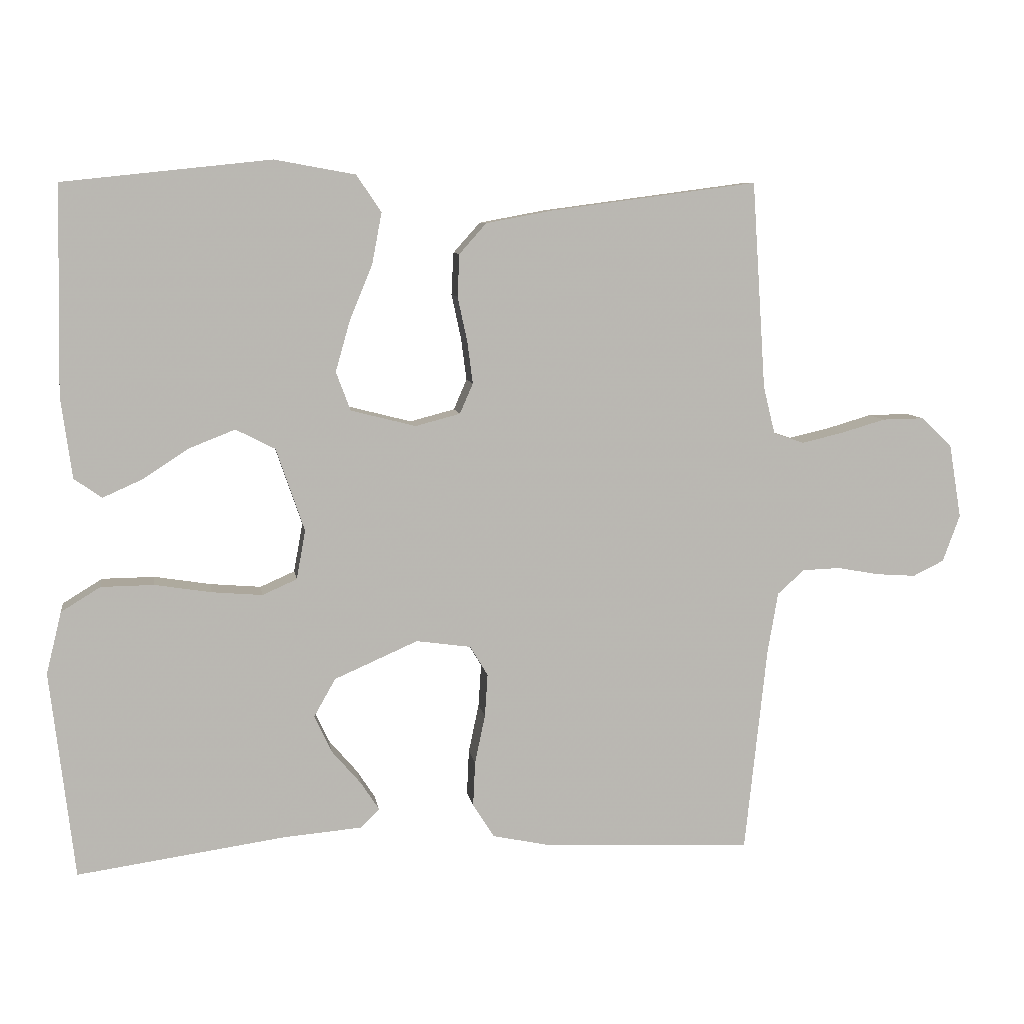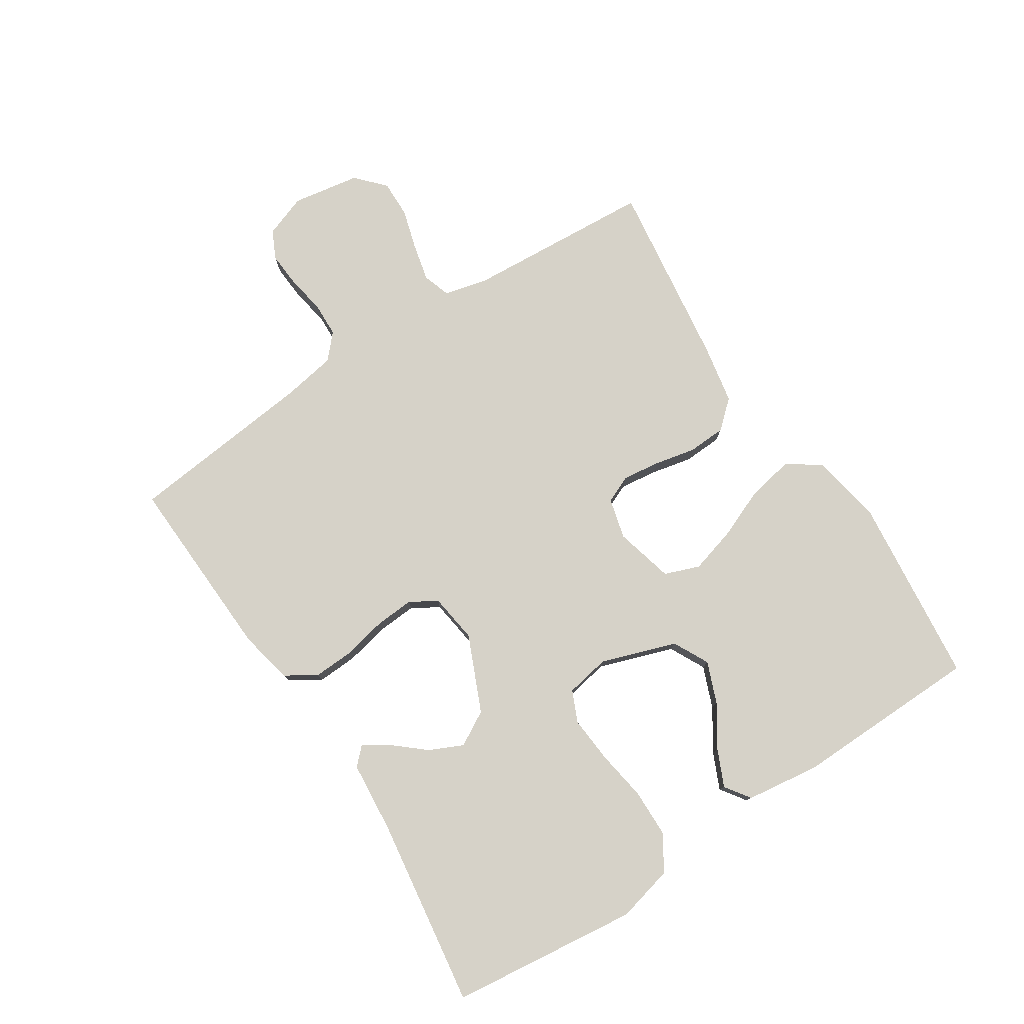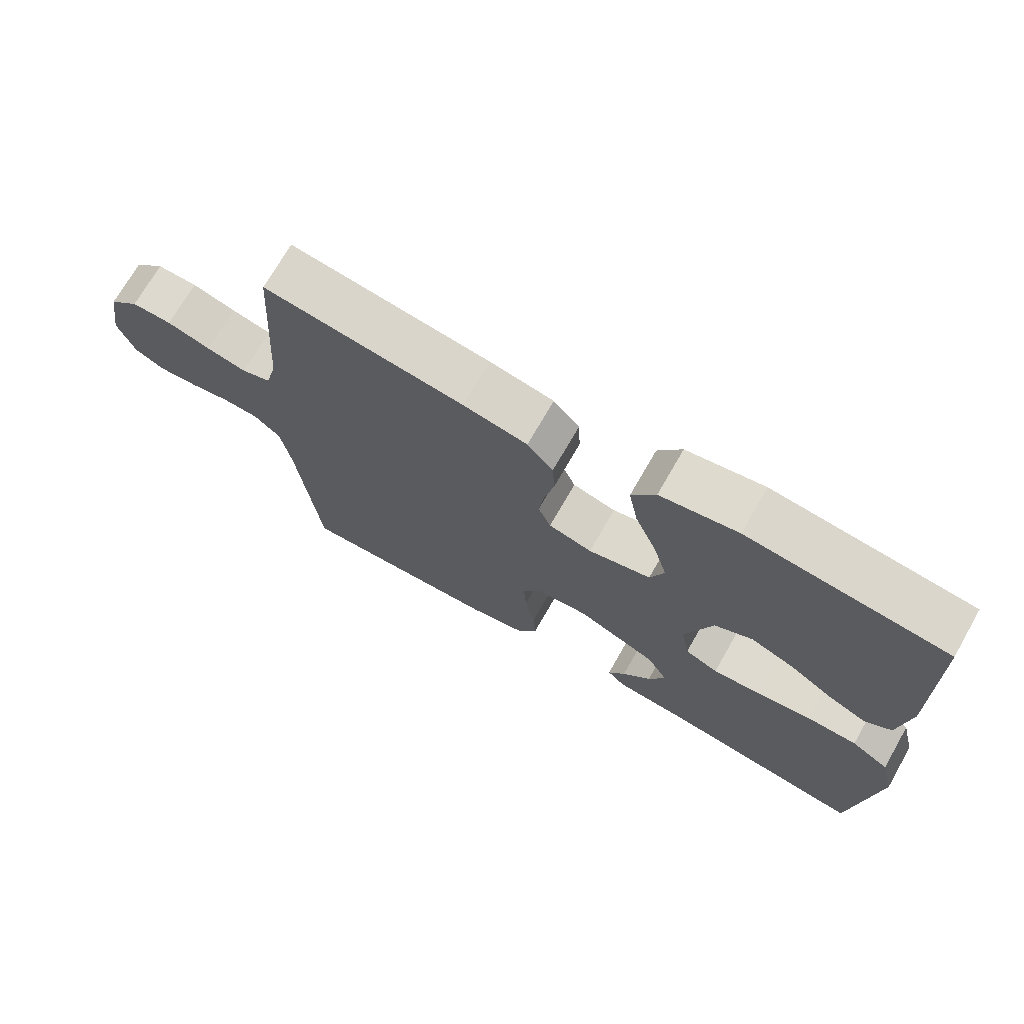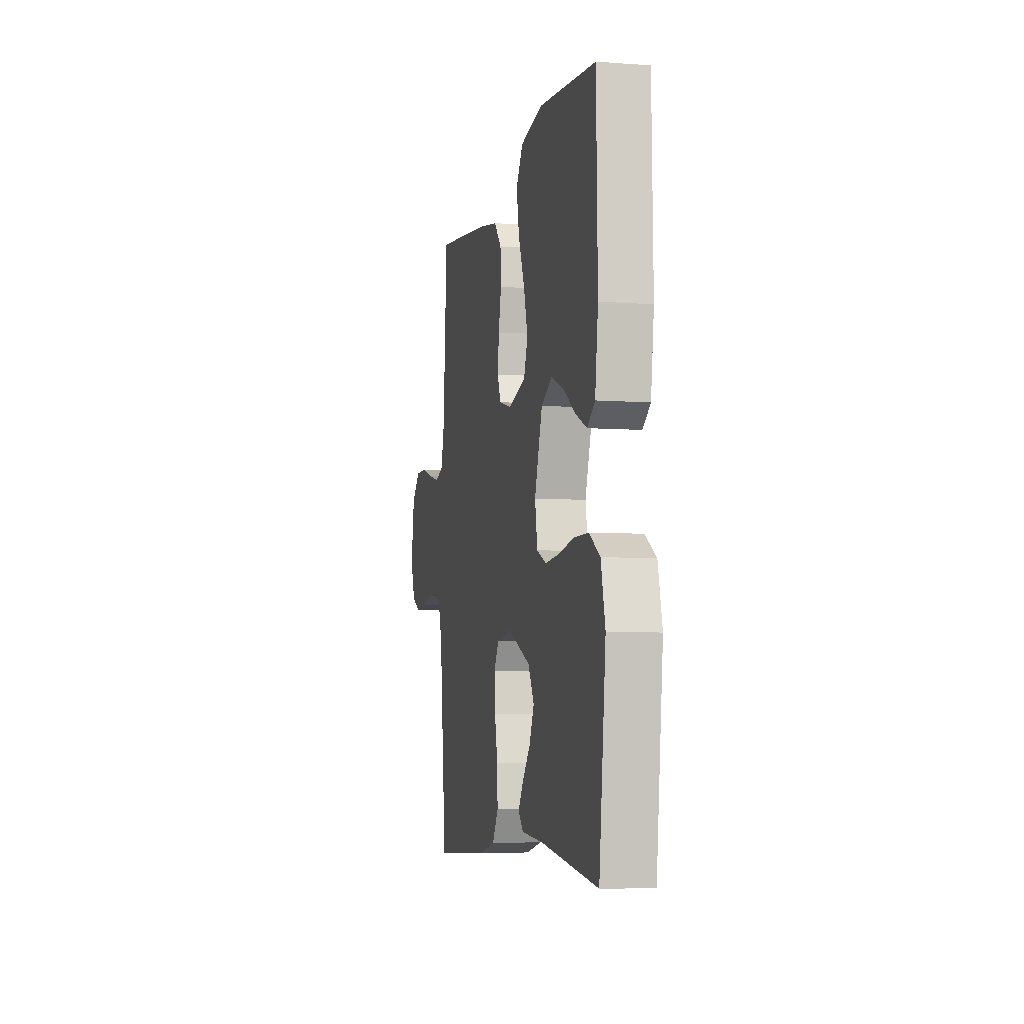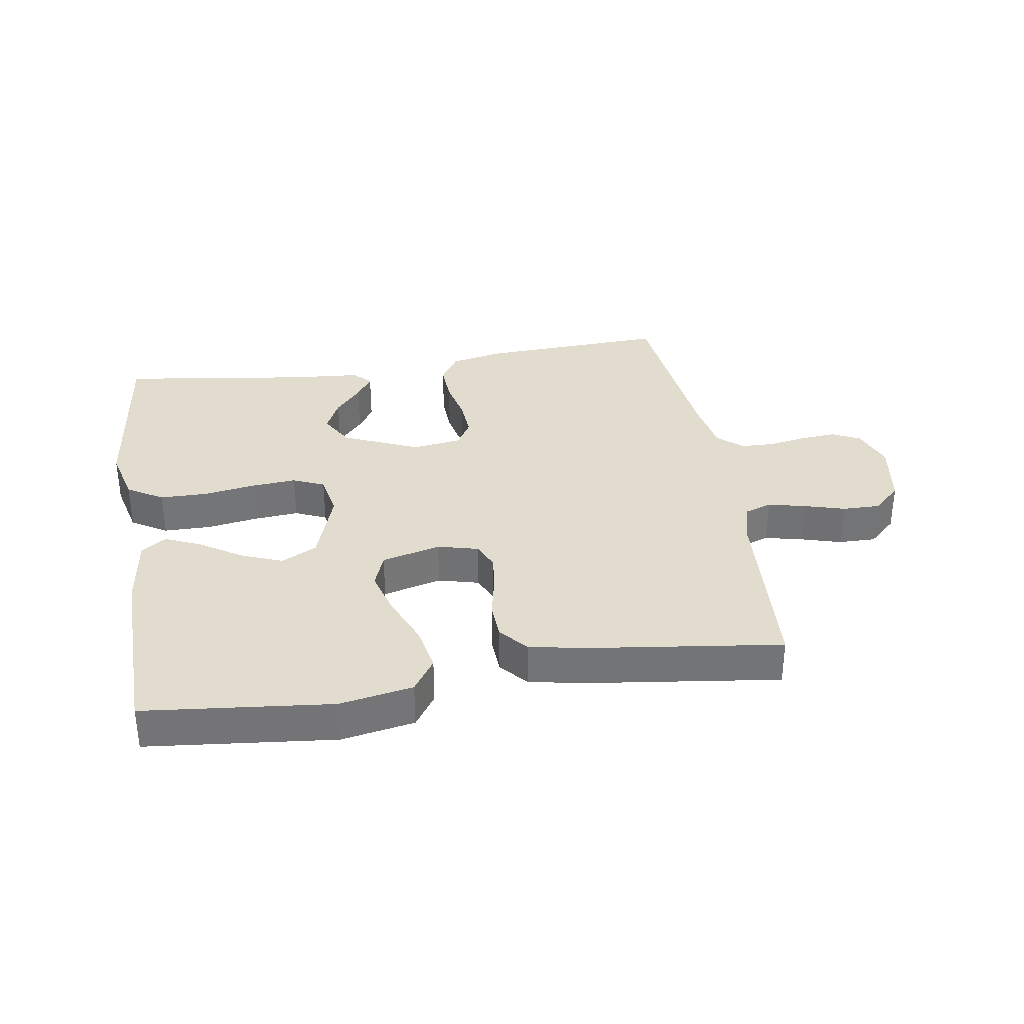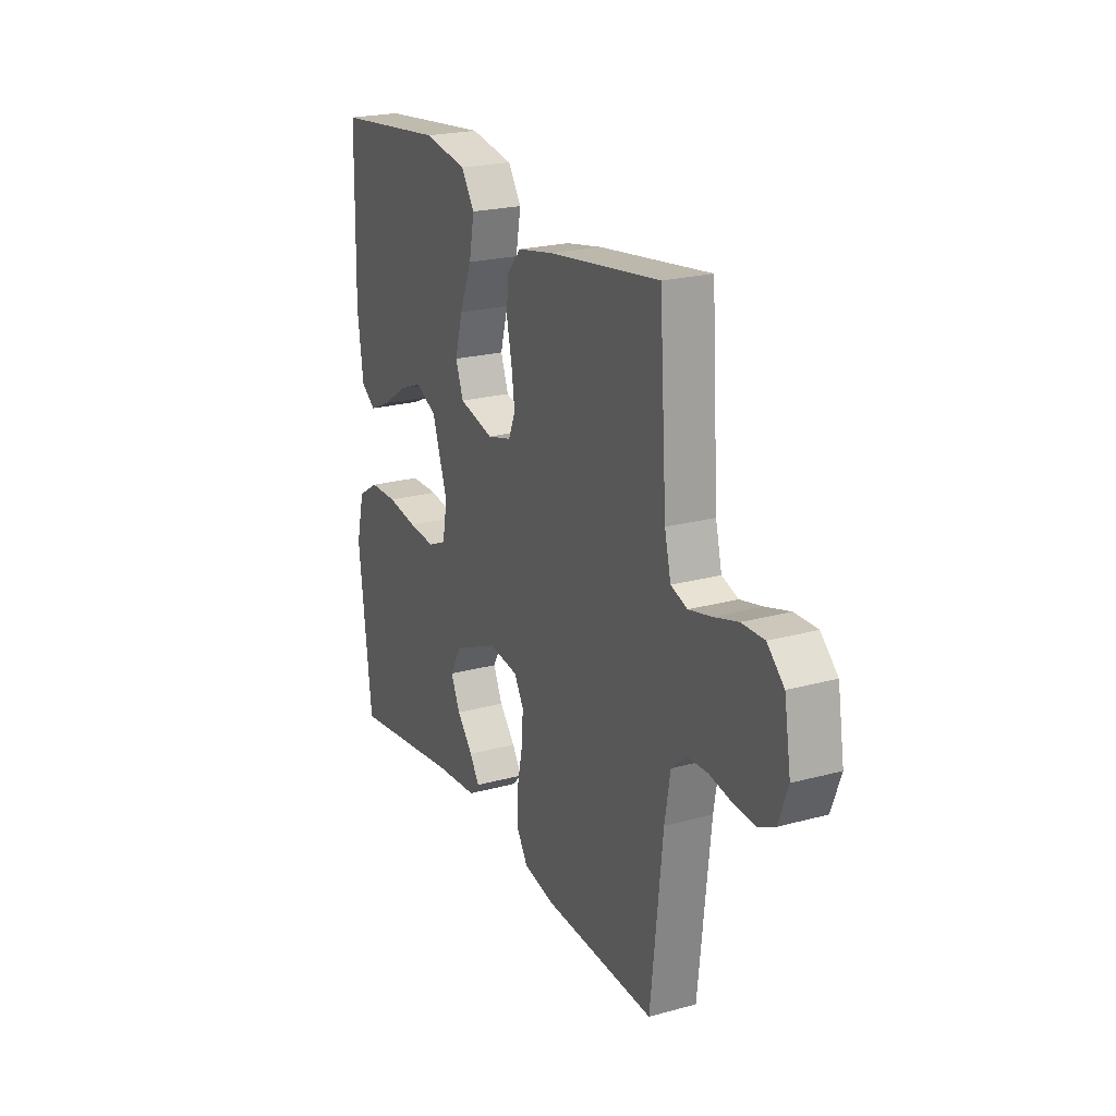
<metadata>
{"format":"obj","ext":"obj","renderer":"f3d","projection":"perspective","resolution":1024,"background":"white","views":[{"elev":8.0,"azim":-8.7,"up":"+Z"},{"elev":78.3,"azim":-123.0,"up":"+Y"},{"elev":71.3,"azim":-150.2,"up":"+Z"},{"elev":-6.3,"azim":-102.2,"up":"+Z"},{"elev":34.0,"azim":-9.2,"up":"+Y"},{"elev":22.2,"azim":64.6,"up":"+Z"}]}
</metadata>
<code>
v -0.5 0.07 0.5
v -0.2 0.07 0.532
v -0.083 0.07 0.511
v -0.047 0.07 0.458
v -0.061 0.07 0.384
v -0.094 0.07 0.304
v -0.115 0.07 0.23
v -0.094 0.07 0.174
v 0 0.07 0.15
v 0.065 0.07 0.167
v 0.084 0.07 0.211
v 0.076 0.07 0.272
v 0.062 0.07 0.337
v 0.065 0.07 0.398
v 0.104 0.07 0.442
v 0.2 0.07 0.46
v 0.5 0.07 0.5
v 0.52 0.07 0.2
v 0.537 0.07 0.131
v 0.581 0.07 0.116
v 0.641 0.07 0.13
v 0.706 0.07 0.149
v 0.766 0.07 0.15
v 0.811 0.07 0.108
v 0.829 0.07 0
v 0.804 0.07 -0.068
v 0.759 0.07 -0.09
v 0.701 0.07 -0.086
v 0.641 0.07 -0.075
v 0.586 0.07 -0.077
v 0.547 0.07 -0.112
v 0.532 0.07 -0.2
v 0.5 0.07 -0.5
v 0.2 0.07 -0.487
v 0.114 0.07 -0.469
v 0.083 0.07 -0.42
v 0.086 0.07 -0.355
v 0.101 0.07 -0.284
v 0.105 0.07 -0.222
v 0.079 0.07 -0.179
v 0 0.07 -0.168
v -0.121 0.07 -0.221
v -0.152 0.07 -0.276
v -0.127 0.07 -0.33
v -0.084 0.07 -0.38
v -0.058 0.07 -0.42
v -0.085 0.07 -0.447
v -0.2 0.07 -0.457
v -0.5 0.07 -0.5
v -0.535 0.07 -0.2
v -0.513 0.07 -0.11
v -0.456 0.07 -0.075
v -0.38 0.07 -0.074
v -0.298 0.07 -0.087
v -0.225 0.07 -0.093
v -0.175 0.07 -0.071
v -0.162 0.07 0
v -0.203 0.07 0.12
v -0.26 0.07 0.149
v -0.326 0.07 0.123
v -0.392 0.07 0.08
v -0.45 0.07 0.054
v -0.49 0.07 0.082
v -0.506 0.07 0.2
v -0.5 0 0.5
v -0.2 0 0.532
v -0.083 0 0.511
v -0.047 0 0.458
v -0.061 0 0.384
v -0.094 0 0.304
v -0.115 0 0.23
v -0.094 0 0.174
v 0 0 0.15
v 0.065 0 0.167
v 0.084 0 0.211
v 0.076 0 0.272
v 0.062 0 0.337
v 0.065 0 0.398
v 0.104 0 0.442
v 0.2 0 0.46
v 0.5 0 0.5
v 0.52 0 0.2
v 0.537 0 0.131
v 0.581 0 0.116
v 0.641 0 0.13
v 0.706 0 0.149
v 0.766 0 0.15
v 0.811 0 0.108
v 0.829 0 0
v 0.804 0 -0.068
v 0.759 0 -0.09
v 0.701 0 -0.086
v 0.641 0 -0.075
v 0.586 0 -0.077
v 0.547 0 -0.112
v 0.532 0 -0.2
v 0.5 0 -0.5
v 0.2 0 -0.487
v 0.114 0 -0.469
v 0.083 0 -0.42
v 0.086 0 -0.355
v 0.101 0 -0.284
v 0.105 0 -0.222
v 0.079 0 -0.179
v 0 0 -0.168
v -0.121 0 -0.221
v -0.152 0 -0.276
v -0.127 0 -0.33
v -0.084 0 -0.38
v -0.058 0 -0.42
v -0.085 0 -0.447
v -0.2 0 -0.457
v -0.5 0 -0.5
v -0.535 0 -0.2
v -0.513 0 -0.11
v -0.456 0 -0.075
v -0.38 0 -0.074
v -0.298 0 -0.087
v -0.225 0 -0.093
v -0.175 0 -0.071
v -0.162 0 0
v -0.203 0 0.12
v -0.26 0 0.149
v -0.326 0 0.123
v -0.392 0 0.08
v -0.45 0 0.054
v -0.49 0 0.082
v -0.506 0 0.2
f 4 5 6
f 3 4 6
f 2 3 6
f 1 2 6
f 64 1 6
f 63 64 6
f 62 63 6
f 61 62 6
f 60 61 6
f 59 60 6 7
f 58 59 7 8
f 57 58 8 9
f 56 57 9 10
f 52 53 54
f 51 52 54
f 50 51 54
f 49 50 54
f 48 49 54
f 48 54 55
f 46 47 48
f 45 46 48
f 44 45 48
f 43 44 48
f 43 48 55 56
f 36 37 38
f 35 36 38
f 34 35 38
f 33 34 38
f 32 33 38
f 31 32 38 39
f 30 31 39 40
f 27 28 29
f 26 27 29
f 25 26 29
f 24 25 29
f 23 24 29
f 22 23 29
f 21 22 29
f 20 21 29 30
f 30 40 41
f 20 30 41
f 19 20 41
f 16 17 18
f 15 16 18
f 14 15 18
f 13 14 18
f 12 13 18
f 11 12 18 19
f 42 43 56 10
f 10 11 19 41
f 10 41 42
f 70 69 68
f 70 68 67
f 70 67 66
f 70 66 65
f 70 65 128
f 70 128 127
f 70 127 126
f 70 126 125
f 70 125 124
f 71 70 124 123
f 72 71 123 122
f 73 72 122 121
f 74 73 121 120
f 118 117 116
f 118 116 115
f 118 115 114
f 118 114 113
f 118 113 112
f 119 118 112
f 112 111 110
f 112 110 109
f 112 109 108
f 112 108 107
f 120 119 112 107
f 102 101 100
f 102 100 99
f 102 99 98
f 102 98 97
f 102 97 96
f 103 102 96 95
f 104 103 95 94
f 93 92 91
f 93 91 90
f 93 90 89
f 93 89 88
f 93 88 87
f 93 87 86
f 93 86 85
f 94 93 85 84
f 105 104 94
f 105 94 84
f 105 84 83
f 82 81 80
f 82 80 79
f 82 79 78
f 82 78 77
f 82 77 76
f 83 82 76 75
f 74 120 107 106
f 105 83 75 74
f 106 105 74
f 1 65 66 2
f 2 66 67 3
f 3 67 68 4
f 4 68 69 5
f 5 69 70 6
f 6 70 71 7
f 7 71 72 8
f 8 72 73 9
f 9 73 74 10
f 10 74 75 11
f 11 75 76 12
f 12 76 77 13
f 13 77 78 14
f 14 78 79 15
f 15 79 80 16
f 16 80 81 17
f 17 81 82 18
f 18 82 83 19
f 19 83 84 20
f 20 84 85 21
f 21 85 86 22
f 22 86 87 23
f 23 87 88 24
f 24 88 89 25
f 25 89 90 26
f 26 90 91 27
f 27 91 92 28
f 28 92 93 29
f 29 93 94 30
f 30 94 95 31
f 31 95 96 32
f 32 96 97 33
f 33 97 98 34
f 34 98 99 35
f 35 99 100 36
f 36 100 101 37
f 37 101 102 38
f 38 102 103 39
f 39 103 104 40
f 40 104 105 41
f 41 105 106 42
f 42 106 107 43
f 43 107 108 44
f 44 108 109 45
f 45 109 110 46
f 46 110 111 47
f 47 111 112 48
f 48 112 113 49
f 49 113 114 50
f 50 114 115 51
f 51 115 116 52
f 52 116 117 53
f 53 117 118 54
f 54 118 119 55
f 55 119 120 56
f 56 120 121 57
f 57 121 122 58
f 58 122 123 59
f 59 123 124 60
f 60 124 125 61
f 61 125 126 62
f 62 126 127 63
f 63 127 128 64
f 64 128 65 1

</code>
